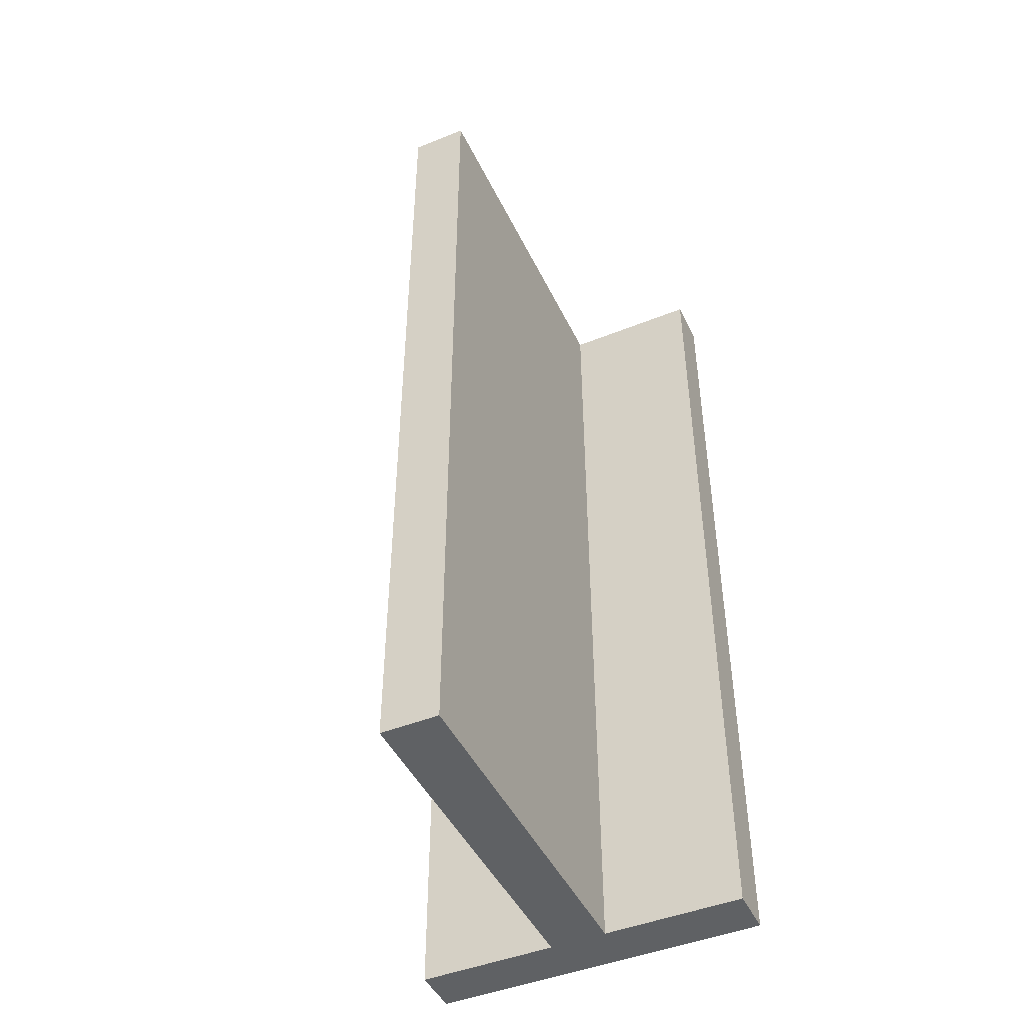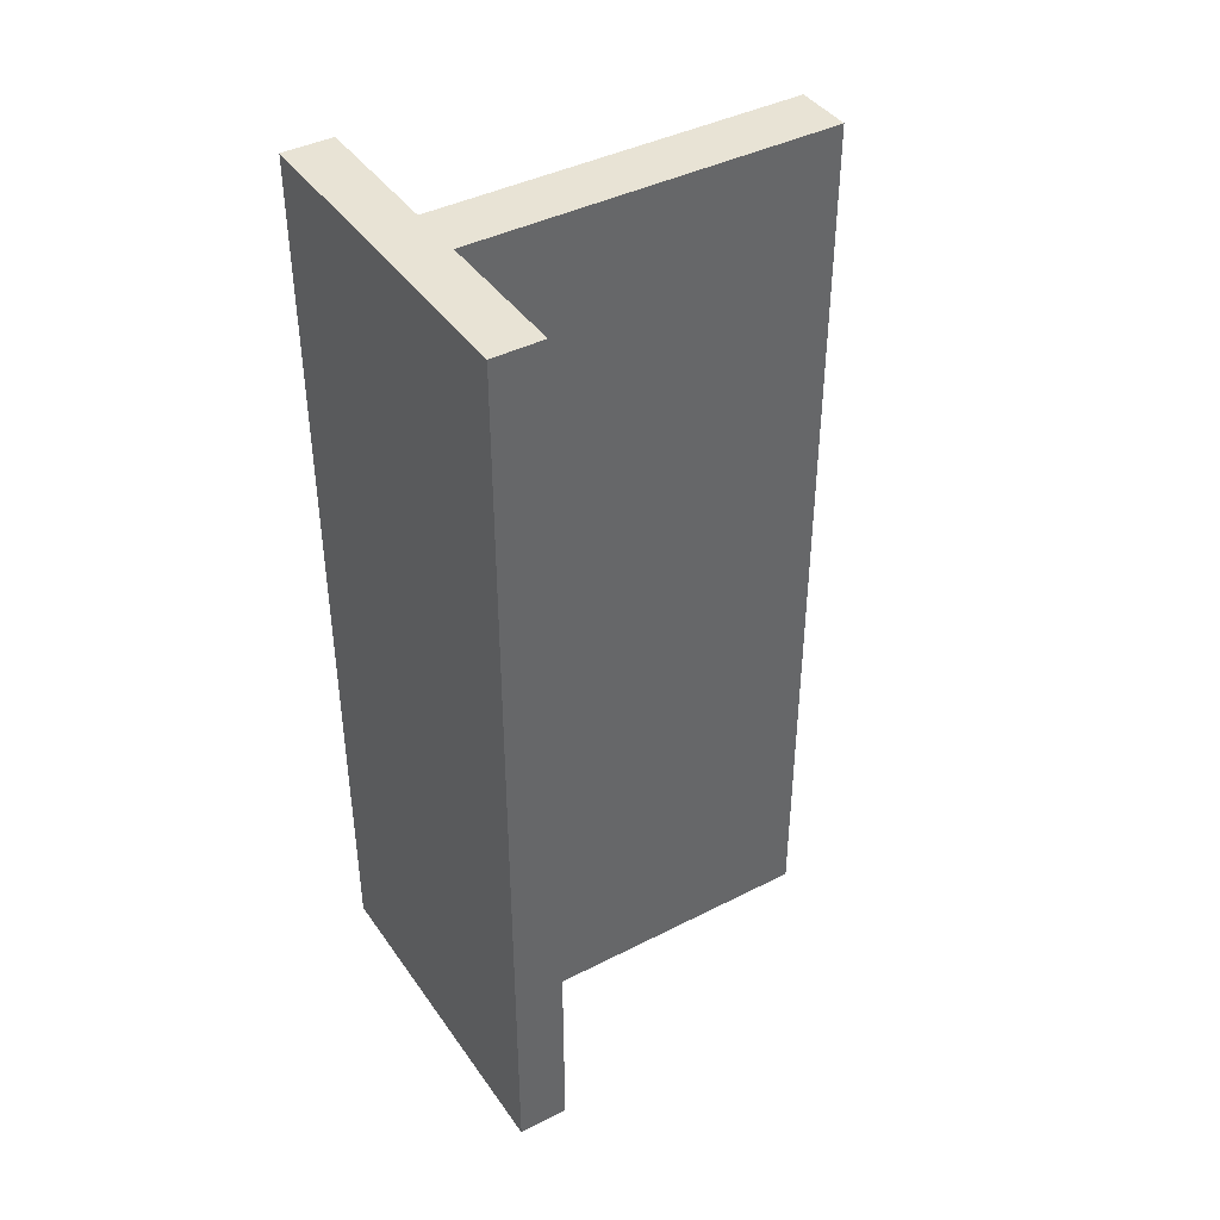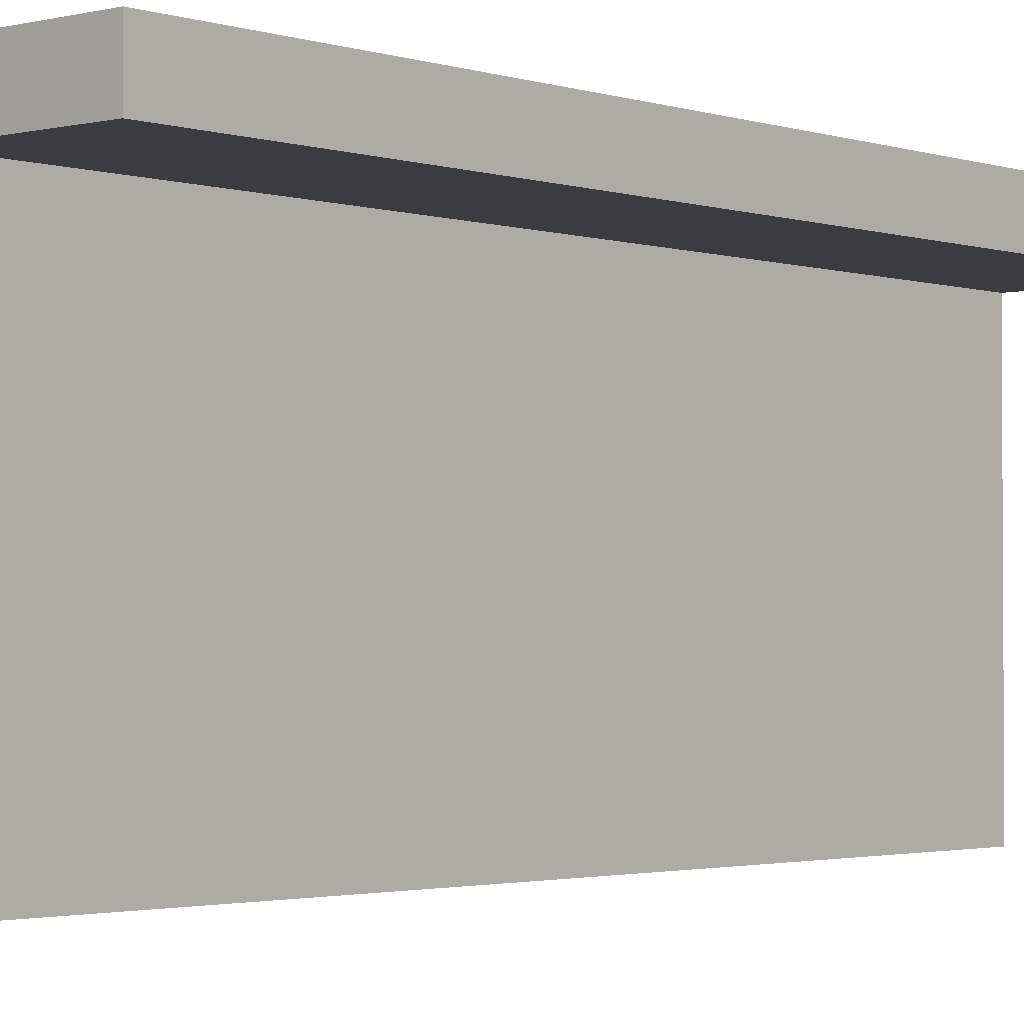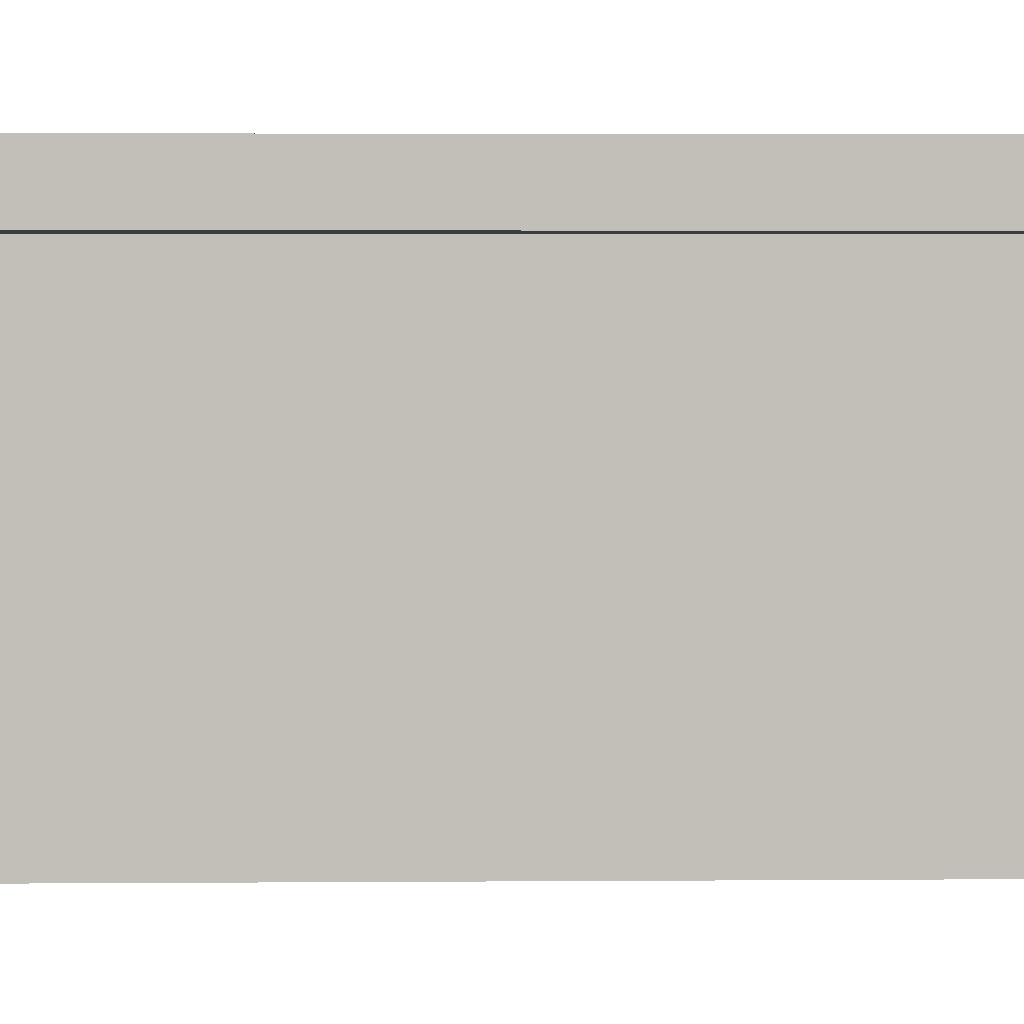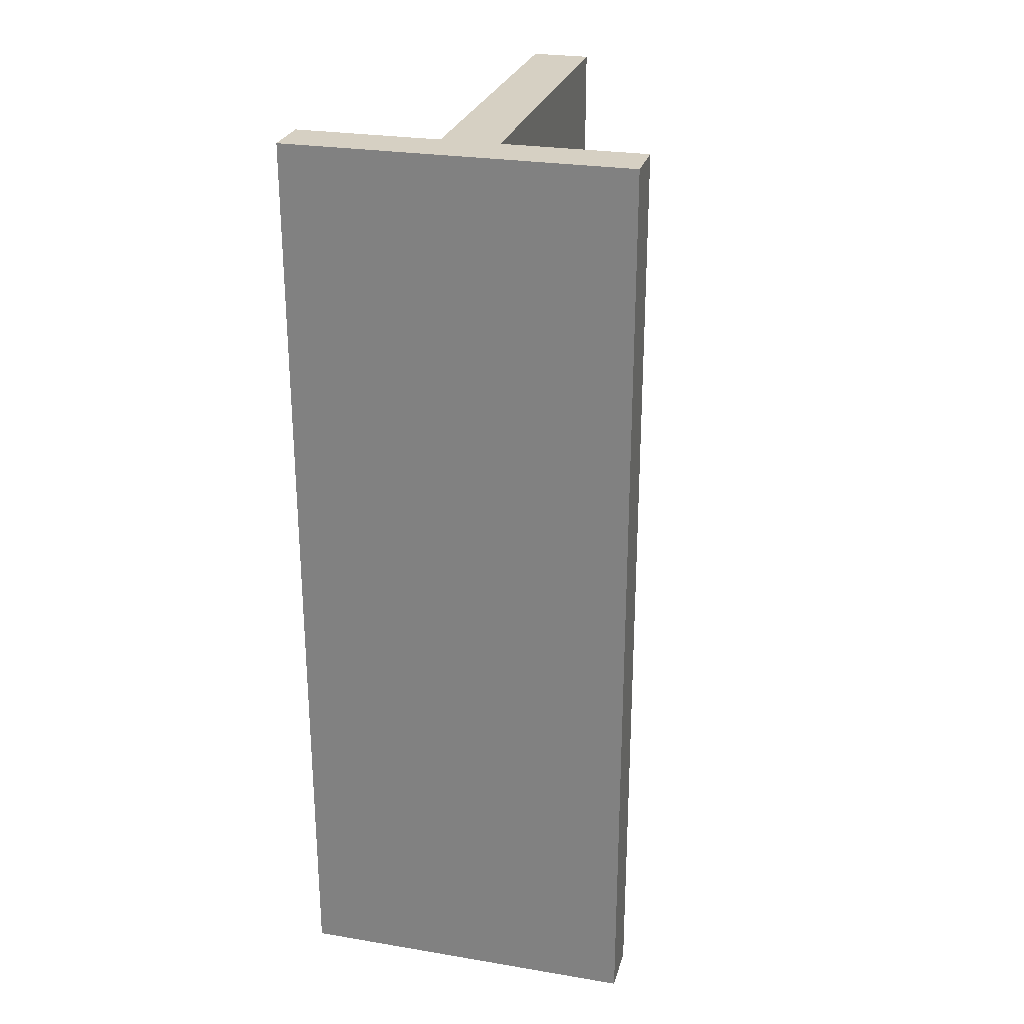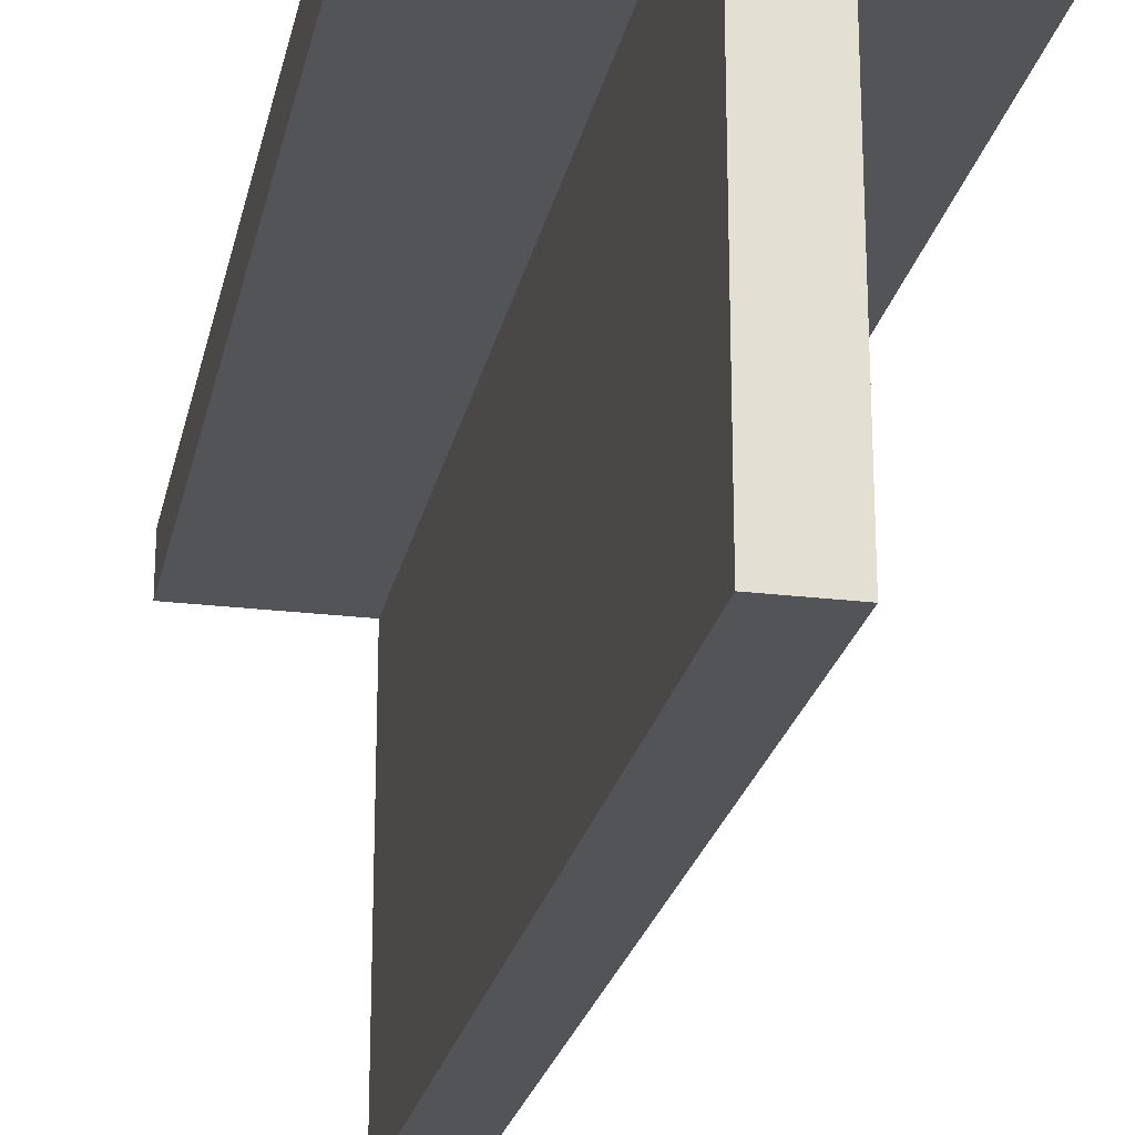
<metadata>
{"format":"obj","ext":"obj","renderer":"f3d","projection":"perspective","resolution":1024,"background":"white","views":[{"elev":-46.1,"azim":24.8,"up":"+Z"},{"elev":41.3,"azim":-121.8,"up":"+Z"},{"elev":-2.2,"azim":-138.9,"up":"+Y"},{"elev":3.7,"azim":88.5,"up":"+Y"},{"elev":26.5,"azim":-165.4,"up":"+Z"},{"elev":-23.5,"azim":168.4,"up":"+Y"}]}
</metadata>
<code>
g object_1
v 24.68 30.15 22.07
v 20.58 30.15 22.07
v 16.48 30.15 22.07
v 24.68 28.95 22.07
v 21.24 28.95 22.07
v 21.24 20.15 22.07
v 21.24 24.55 22.07
v 19.86 20.15 22.07
v 19.86 28.95 22.07
v 19.86 24.55 22.07
v 16.48 28.95 22.07
v 24.68 30.15 0
v 20.58 30.15 0
v 16.48 30.15 0
v 24.68 28.95 0
v 21.24 28.95 0
v 21.24 20.15 0
v 21.24 24.55 0
v 19.86 20.15 0
v 19.86 28.95 0
v 19.86 24.55 0
v 16.48 28.95 0
v 24.68 30.15 0
v 24.68 30.15 22.07
v 16.48 30.15 0
v 16.48 30.15 22.07
v 20.58 30.15 22.07
v 20.58 30.15 0
v 16.48 30.15 11.04
v 24.68 30.15 11.04
v 16.48 30.15 0
v 16.48 30.15 22.07
v 16.48 28.95 0
v 16.48 28.95 22.07
v 16.48 30.15 11.04
v 16.48 28.95 11.04
v 16.48 28.95 0
v 16.48 28.95 22.07
v 19.86 28.95 0
v 19.86 28.95 22.07
v 16.48 28.95 11.04
v 19.86 28.95 11.04
v 19.86 28.95 0
v 19.86 28.95 22.07
v 19.86 20.15 0
v 19.86 20.15 22.07
v 19.86 24.55 22.07
v 19.86 24.55 0
v 19.86 28.95 11.04
v 19.86 20.15 11.04
v 19.86 20.15 0
v 19.86 20.15 22.07
v 21.24 20.15 0
v 21.24 20.15 22.07
v 19.86 20.15 11.04
v 21.24 20.15 11.04
v 21.24 20.15 0
v 21.24 20.15 22.07
v 21.24 28.95 0
v 21.24 28.95 22.07
v 21.24 24.55 22.07
v 21.24 24.55 0
v 21.24 20.15 11.04
v 21.24 28.95 11.04
v 21.24 28.95 0
v 21.24 28.95 22.07
v 24.68 28.95 0
v 24.68 28.95 22.07
v 21.24 28.95 11.04
v 24.68 28.95 11.04
v 24.68 28.95 0
v 24.68 28.95 22.07
v 24.68 30.15 0
v 24.68 30.15 22.07
v 24.68 30.15 11.04
v 24.68 28.95 11.04
f 10 8 6 7
f 11 9 2 3
f 9 10 7 5
f 9 5 2
f 1 2 5 4
f 21 18 17 19
f 22 14 13 20
f 20 16 18 21
f 20 13 16
f 12 15 16 13
f 30 23 28
f 30 27 24
f 27 30 28
f 28 29 27
f 29 26 27
f 25 29 28
f 35 31 33 36
f 32 35 36 34
f 41 37 39 42
f 38 41 42 40
f 49 43 48
f 49 47 44
f 47 49 48
f 48 50 47
f 50 46 47
f 45 50 48
f 55 51 53 56
f 52 55 56 54
f 63 57 62
f 63 61 58
f 64 63 62 59
f 63 64 60 61
f 69 65 67 70
f 66 69 70 68
f 76 71 73 75
f 72 76 75 74

</code>
